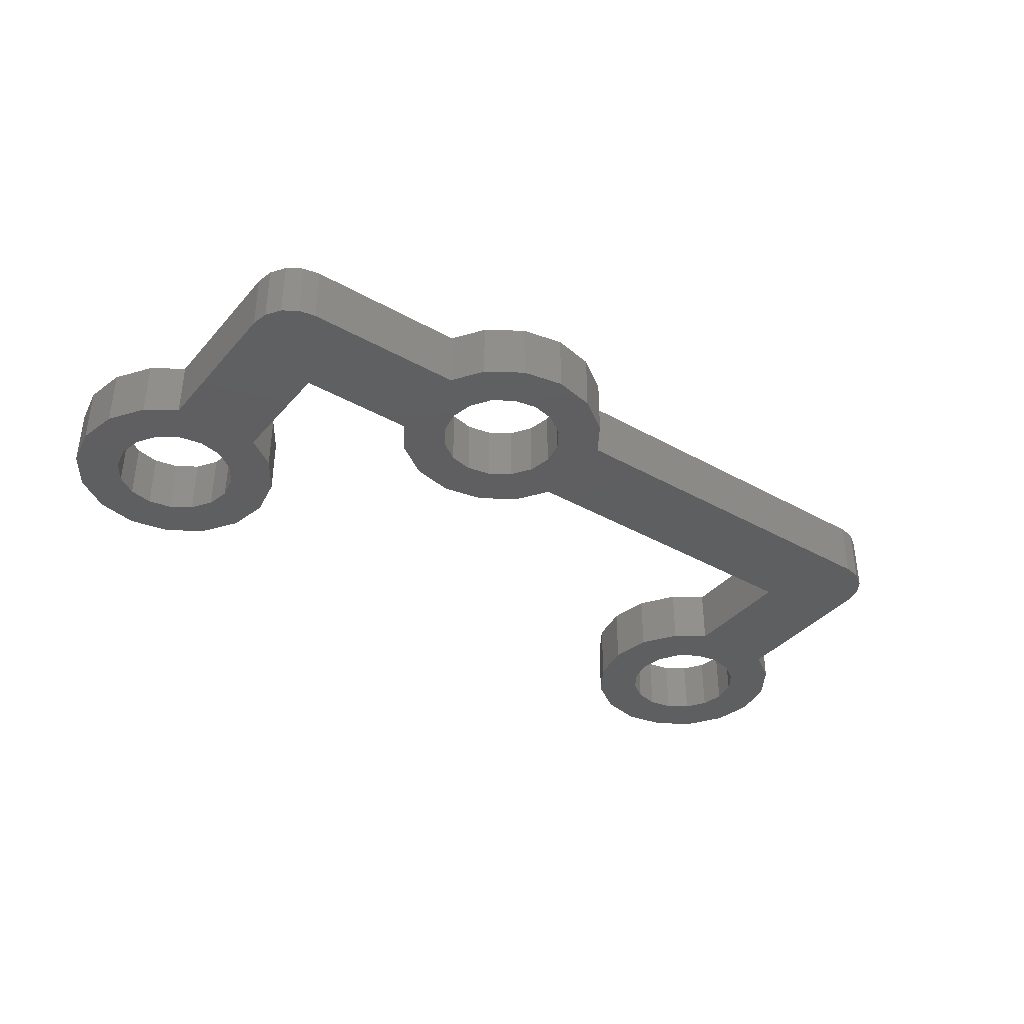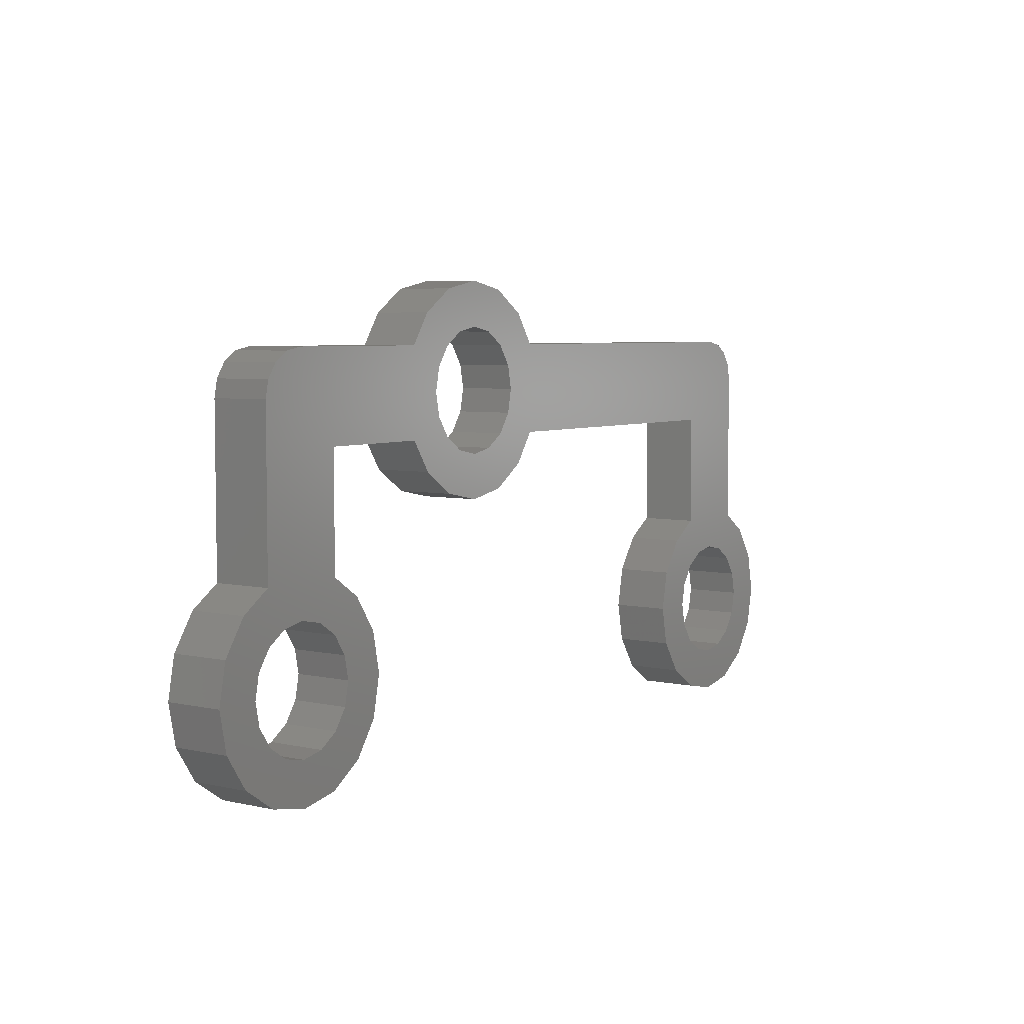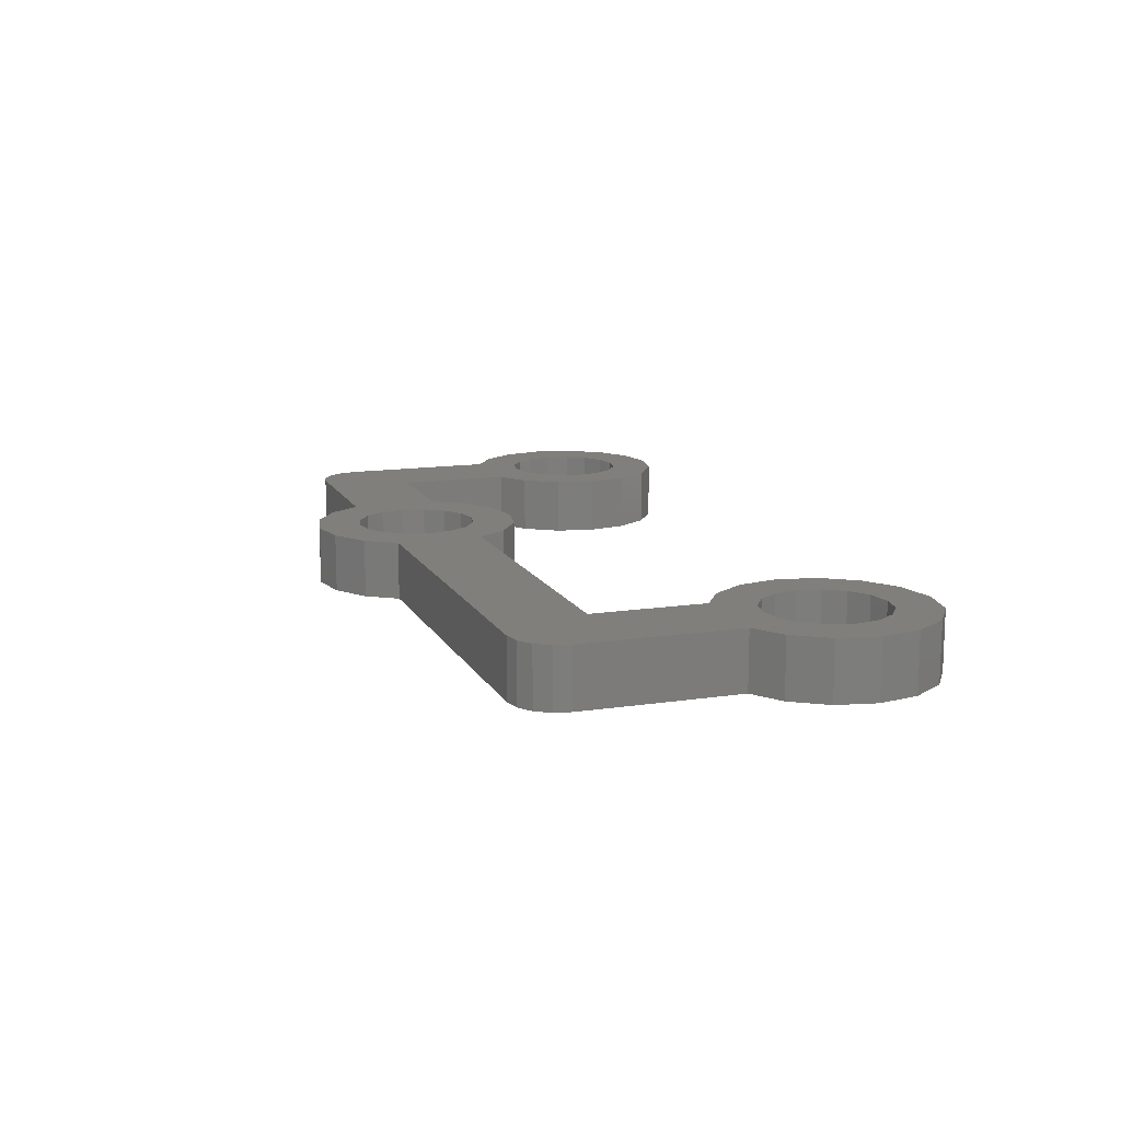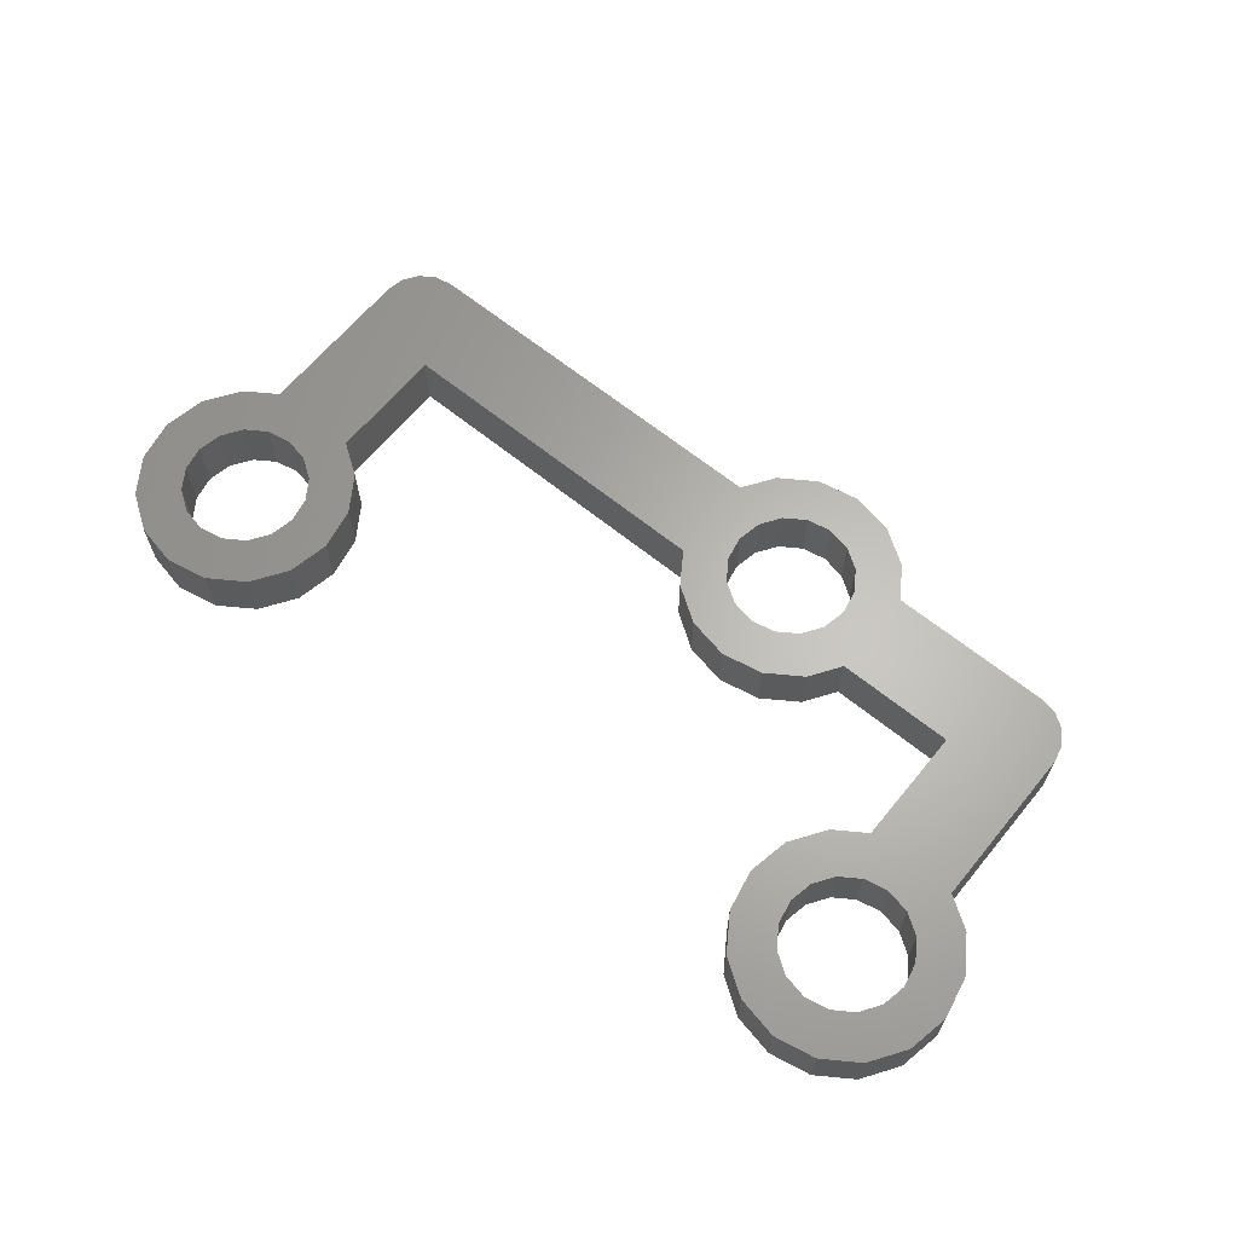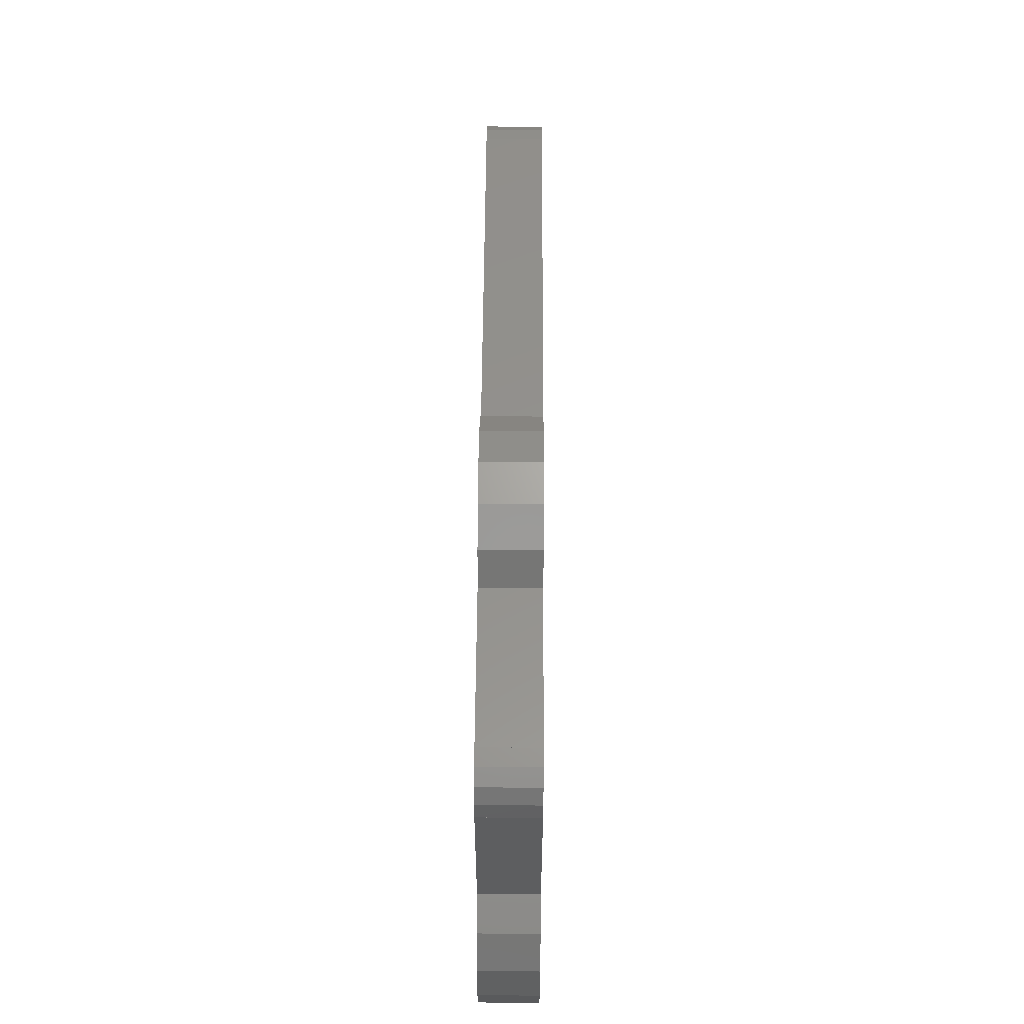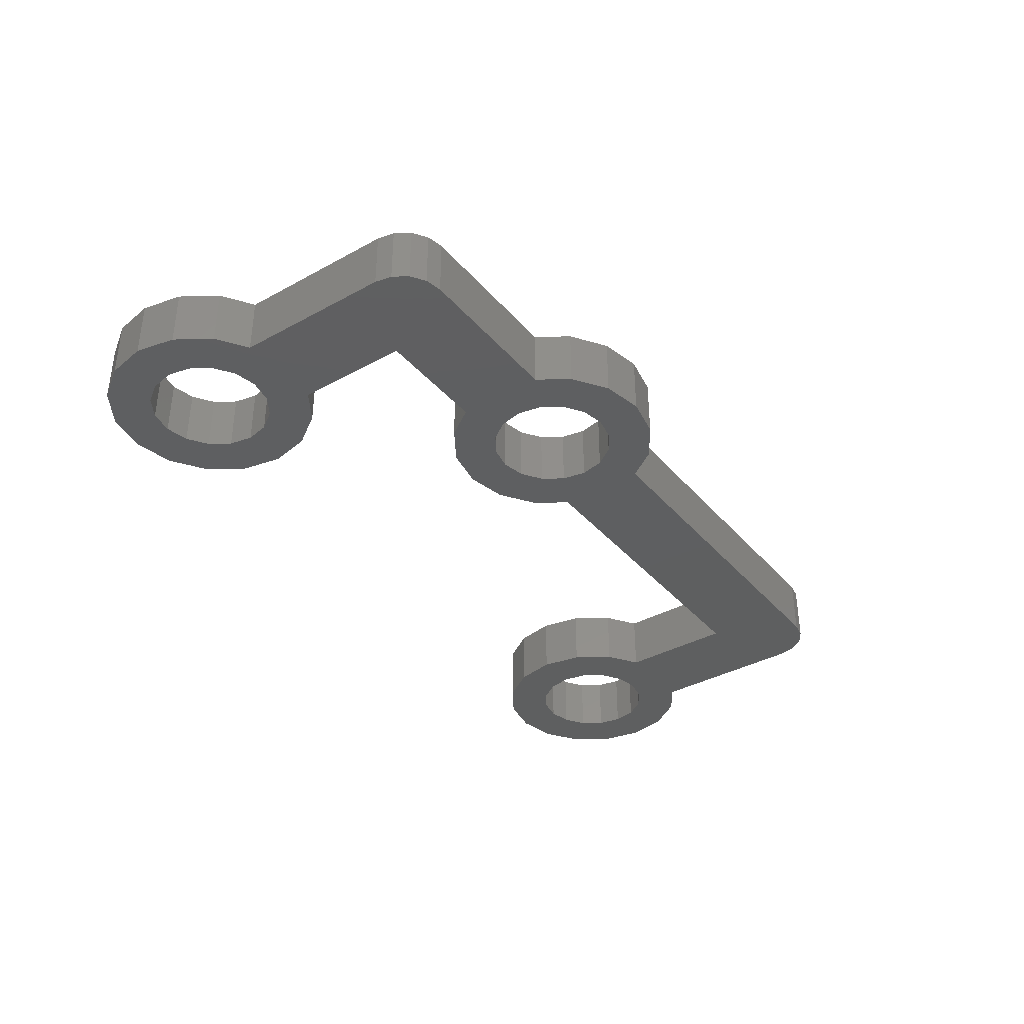
<metadata>
{"format":"stl","ext":"stl","renderer":"f3d","projection":"perspective","resolution":1024,"background":"white","views":[{"elev":-38.0,"azim":144.3,"up":"+Z"},{"elev":5.3,"azim":124.9,"up":"+Y"},{"elev":13.4,"azim":-108.9,"up":"+Z"},{"elev":64.4,"azim":39.3,"up":"+Z"},{"elev":55.5,"azim":90.4,"up":"+Y"},{"elev":-37.0,"azim":125.4,"up":"+Z"}]}
</metadata>
<code>
# stl→obj: 224 verts, 484 faces
v -31.7 -7.629e-07 0
v -31.7 -7.629e-07 4
v -34.7 -7.629e-07 4
v -34.7 -7.629e-07 0
v -28.7 -10.89 4
v -28.7 -3 0
v -28.7 -3 4
v -28.7 -10.89 0
v -32.85 2.772 4
v -31.7 0.0004372 4
v -31.7 2.999 4
v -33.82 2.121 4
v -34.47 1.147 4
v -31.7 0 4
v -27.52 -17.35 4
v -24.52 -17.35 4
v -25.07 -14.6 4
v -27.84 -15.75 4
v -26.63 -12.28 4
v -25.07 -20.1 4
v -27.84 -18.95 4
v -28.75 -14.4 4
v -26.63 -22.42 4
v -28.75 -20.3 4
v -28.95 -23.98 4
v -30.1 -21.21 4
v -31.7 -21.52 4
v -31.7 -24.52 4
v -33.3 -21.21 4
v -34.45 -23.98 4
v -34.65 -20.3 4
v -36.77 -22.42 4
v -35.56 -18.95 4
v -38.33 -20.1 4
v -35.88 -17.35 4
v -35.56 -15.75 4
v -38.33 -14.6 4
v -38.88 -17.35 4
v 2.952 -2.952 4
v 6.459 -3 4
v 3.857 -1.598 4
v 5.073 -5.073 4
v 2.746 -6.629 4
v 1.598 -3.857 4
v 0 -4.175 4
v 0 -7.175 4
v -1.598 -3.857 4
v -2.746 -6.629 4
v -2.952 -2.952 4
v -6.459 -3 4
v -3.857 -1.598 4
v -5.073 -5.073 4
v -4.175 0 4
v -3.857 1.598 4
v -6.459 3 4
v -34.7 -10.89 4
v -30.1 -13.49 4
v -31.7 3 4
v -31.7 -13.18 4
v -33.3 -13.49 4
v -34.65 -14.4 4
v -36.77 -12.28 4
v 14.35 -3 4
v 17.35 0 4
v 17.35 3 4
v 17.35 -7.629e-07 4
v 17.35 -13.18 4
v 14.35 -10.89 4
v 15.75 -13.49 4
v 6.459 3 4
v 2.952 2.952 4
v 5.073 5.073 4
v 4.175 0 4
v 3.857 1.598 4
v 2.746 6.629 4
v 1.598 3.857 4
v 0 7.175 4
v 0 4.175 4
v -1.598 3.857 4
v -2.746 6.629 4
v -2.952 2.952 4
v -5.073 5.073 4
v 20.35 -7.629e-07 4
v 20.35 -10.89 4
v 21.52 -17.35 4
v 24.52 -17.35 4
v 23.98 -14.6 4
v 21.21 -15.75 4
v 22.42 -12.28 4
v 23.98 -20.1 4
v 21.21 -18.95 4
v 20.3 -14.4 4
v 20.12 1.147 4
v 19.47 2.121 4
v 18.5 2.772 4
v 18.95 -13.49 4
v 22.42 -22.42 4
v 20.3 -20.3 4
v 20.1 -23.98 4
v 18.95 -21.21 4
v 17.35 -21.52 4
v 17.35 -24.52 4
v 15.75 -21.21 4
v 14.6 -23.98 4
v 14.4 -20.3 4
v 12.28 -22.42 4
v 13.49 -18.95 4
v 10.72 -20.1 4
v 13.18 -17.35 4
v 13.49 -15.75 4
v 10.72 -14.6 4
v 10.18 -17.35 4
v 14.4 -14.4 4
v 12.28 -12.28 4
v -34.7 -10.89 0
v -27.52 -17.35 0
v -24.52 -17.35 0
v -25.07 -20.1 0
v -27.84 -18.95 0
v -26.63 -22.42 0
v -25.07 -14.6 0
v -27.84 -15.75 0
v -28.75 -20.3 0
v -28.95 -23.98 0
v -30.1 -21.21 0
v -31.7 -24.52 0
v -31.7 -21.52 0
v -33.3 -21.21 0
v -34.45 -23.98 0
v -34.65 -20.3 0
v -36.77 -22.42 0
v -38.33 -20.1 0
v -35.56 -18.95 0
v -26.63 -12.28 0
v -28.75 -14.4 0
v -30.1 -13.49 0
v -31.7 0.0004372 0
v -31.7 0 0
v -32.85 2.772 0
v -31.7 2.999 0
v -31.7 -13.18 0
v -33.3 -13.49 0
v -33.82 2.121 0
v -34.65 -14.4 0
v -34.47 1.147 0
v -36.77 -12.28 0
v -35.56 -15.75 0
v -38.33 -14.6 0
v -35.88 -17.35 0
v -38.88 -17.35 0
v 2.952 2.952 0
v 6.459 3 0
v 3.857 1.598 0
v 5.073 5.073 0
v 2.746 6.629 0
v 1.598 3.857 0
v 0 4.175 0
v 0 7.175 0
v -1.598 3.857 0
v -2.746 6.629 0
v -2.952 2.952 0
v -6.459 3 0
v -3.857 1.598 0
v -5.073 5.073 0
v -4.175 0 0
v -3.857 -1.598 0
v -6.459 -3 0
v -31.7 3 0
v 12.28 -12.28 0
v 14.4 -14.4 0
v 13.49 -15.75 0
v 10.72 -14.6 0
v 13.18 -17.35 0
v 14.35 -10.89 0
v 13.49 -18.95 0
v 10.72 -20.1 0
v 10.18 -17.35 0
v 21.52 -17.35 0
v 24.52 -17.35 0
v 23.98 -20.1 0
v 21.21 -18.95 0
v 22.42 -22.42 0
v 23.98 -14.6 0
v 21.21 -15.75 0
v 20.3 -20.3 0
v 20.1 -23.98 0
v 18.95 -21.21 0
v 17.35 -24.52 0
v 17.35 -21.52 0
v 15.75 -21.21 0
v 14.6 -23.98 0
v 14.4 -20.3 0
v 12.28 -22.42 0
v 22.42 -12.28 0
v 20.3 -14.4 0
v 20.35 -10.89 0
v 20.35 -7.629e-07 0
v 18.95 -13.49 0
v 17.35 -13.18 0
v 14.35 -3 0
v 17.35 -7.629e-07 0
v 20.12 1.147 0
v 19.47 2.121 0
v 18.5 2.772 0
v 17.35 0 0
v 17.35 0.0002186 0
v 17.35 2.999 0
v 15.75 -13.49 0
v 6.459 -3 0
v 17.35 3 0
v 2.952 -2.952 0
v 5.073 -5.073 0
v 4.175 0 0
v 3.857 -1.598 0
v 2.746 -6.629 0
v 1.598 -3.857 0
v 0 -7.175 0
v 0 -4.175 0
v -1.598 -3.857 0
v -2.746 -6.629 0
v -2.952 -2.952 0
v -5.073 -5.073 0
v 17.35 0.0002186 4
v 17.35 2.999 4
f 1 2 2
f 2 1 1
f 3 3 2
f 4 3 3
f 3 4 4
f 2 3 2
f 5 6 7
f 6 5 8
f 9 10 11
f 12 10 9
f 13 10 12
f 10 13 14
f 15 16 17
f 18 17 19
f 16 15 20
f 21 20 15
f 17 18 15
f 22 19 5
f 19 22 18
f 20 21 23
f 24 23 21
f 24 25 23
f 26 25 24
f 27 25 26
f 27 28 25
f 29 28 27
f 29 30 28
f 31 30 29
f 32 31 33
f 31 32 30
f 34 33 35
f 36 37 35
f 38 35 37
f 33 34 32
f 35 38 34
f 39 40 41
f 40 39 42
f 39 43 42
f 44 43 39
f 45 43 44
f 45 46 43
f 47 46 45
f 47 48 46
f 49 48 47
f 50 49 51
f 49 52 48
f 50 51 53
f 54 55 53
f 50 53 55
f 49 50 52
f 55 7 50
f 56 5 7
f 5 57 22
f 58 7 55
f 11 7 58
f 10 7 11
f 2 7 10
f 3 7 2
f 5 56 59
f 5 59 57
f 59 56 60
f 7 3 56
f 60 56 61
f 62 61 56
f 61 62 36
f 37 36 62
f 63 64 65
f 64 63 66
f 66 63 67
f 68 67 63
f 67 68 69
f 70 63 65
f 70 40 63
f 71 70 72
f 70 73 40
f 41 40 73
f 70 74 73
f 70 71 74
f 75 71 72
f 75 76 71
f 77 76 75
f 77 78 76
f 77 79 78
f 80 79 77
f 80 81 79
f 82 81 80
f 81 55 54
f 55 81 82
f 83 83 84
f 85 86 87
f 88 87 89
f 86 85 90
f 91 90 85
f 87 88 85
f 92 89 84
f 89 92 88
f 66 84 83
f 66 83 93
f 66 93 94
f 66 84 66
f 66 94 95
f 84 96 92
f 84 66 67
f 84 67 96
f 90 91 97
f 98 97 91
f 98 99 97
f 100 99 98
f 101 99 100
f 101 102 99
f 103 102 101
f 103 104 102
f 105 104 103
f 106 105 107
f 105 106 104
f 108 107 109
f 110 111 109
f 112 109 111
f 107 108 106
f 109 112 108
f 95 64 66
f 69 68 113
f 114 113 68
f 113 114 110
f 111 110 114
f 64 66 65
f 115 3 4
f 3 115 56
f 116 117 118
f 119 118 120
f 117 116 121
f 122 121 116
f 118 119 116
f 120 123 119
f 124 123 120
f 124 125 123
f 126 125 124
f 126 127 125
f 126 128 127
f 129 128 126
f 129 130 128
f 131 130 129
f 132 133 131
f 130 131 133
f 121 122 134
f 135 134 122
f 136 8 135
f 134 135 8
f 1 137 138
f 139 137 1
f 137 139 140
f 8 115 6
f 4 6 115
f 6 1 1
f 115 141 142
f 6 4 1
f 1 143 139
f 115 142 144
f 145 1 4
f 1 145 143
f 146 144 147
f 148 147 149
f 144 146 115
f 133 132 149
f 150 149 132
f 147 148 146
f 149 150 148
f 4 115 4
f 151 152 153
f 152 151 154
f 151 155 154
f 156 155 151
f 157 155 156
f 157 158 155
f 159 158 157
f 159 160 158
f 161 160 159
f 162 161 163
f 161 164 160
f 162 163 165
f 166 167 165
f 162 165 167
f 161 162 164
f 6 162 167
f 141 8 136
f 115 8 141
f 137 6 1
f 140 6 137
f 168 6 140
f 6 168 162
f 169 170 171
f 172 171 173
f 170 169 174
f 175 176 173
f 177 173 176
f 171 172 169
f 173 177 172
f 178 179 180
f 181 180 182
f 179 178 183
f 184 183 178
f 180 181 178
f 182 185 181
f 186 185 182
f 186 187 185
f 188 187 186
f 188 189 187
f 188 190 189
f 191 190 188
f 191 192 190
f 193 192 191
f 176 175 193
f 192 193 175
f 183 184 194
f 195 194 184
f 196 197 197
f 194 195 196
f 198 196 195
f 199 196 198
f 196 200 197
f 197 201 202
f 202 201 203
f 203 201 204
f 196 199 174
f 197 200 201
f 201 200 201
f 201 200 205
f 205 200 206
f 206 200 207
f 174 199 208
f 174 208 170
f 196 174 200
f 152 207 200
f 152 200 209
f 207 152 210
f 211 209 212
f 209 213 152
f 153 152 213
f 209 214 213
f 209 211 214
f 215 211 212
f 215 216 211
f 217 216 215
f 217 218 216
f 217 219 218
f 220 219 217
f 220 221 219
f 222 221 220
f 221 167 166
f 167 221 222
f 206 201 205
f 201 206 204
f 204 206 207
f 201 205 206
f 6 50 7
f 50 6 167
f 140 58 168
f 58 140 11
f 1 10 137
f 10 1 2
f 162 58 55
f 58 162 168
f 66 206 223
f 206 66 201
f 65 224 210
f 224 65 223
f 210 224 207
f 223 65 66
f 209 63 40
f 63 209 200
f 210 70 65
f 70 210 152
f 174 63 200
f 63 174 68
f 197 83 83
f 83 197 197
f 201 66 66
f 66 201 201
f 84 197 83
f 197 84 196
f 14 137 10
f 137 14 138
f 1 14 2
f 14 1 138
f 13 2 14
f 2 13 3
f 4 13 145
f 13 4 3
f 140 9 11
f 9 140 139
f 145 12 143
f 12 145 13
f 139 12 9
f 12 139 143
f 205 66 64
f 66 205 201
f 205 223 206
f 223 205 64
f 223 95 224
f 95 223 64
f 204 224 95
f 224 204 207
f 83 202 93
f 202 83 197
f 203 95 94
f 95 203 204
f 93 203 94
f 203 93 202
f 16 121 17
f 121 16 117
f 150 37 148
f 37 150 38
f 129 28 30
f 28 129 126
f 134 5 19
f 5 134 8
f 17 134 19
f 134 17 121
f 148 62 146
f 62 148 37
f 115 62 56
f 62 115 146
f 126 25 28
f 25 126 124
f 124 23 25
f 23 124 120
f 132 38 150
f 38 132 34
f 131 30 32
f 30 131 129
f 131 34 132
f 34 131 32
f 23 118 20
f 118 23 120
f 20 117 16
f 117 20 118
f 155 77 75
f 77 155 158
f 70 154 72
f 154 70 152
f 217 43 46
f 43 217 215
f 220 46 48
f 46 220 217
f 158 80 77
f 80 158 160
f 160 82 80
f 82 160 164
f 222 48 52
f 48 222 220
f 222 50 167
f 50 222 52
f 154 75 72
f 75 154 155
f 162 82 164
f 82 162 55
f 42 209 40
f 209 42 212
f 215 42 43
f 42 215 212
f 86 183 87
f 183 86 179
f 177 111 172
f 111 177 112
f 87 194 89
f 194 87 183
f 188 99 102
f 99 188 186
f 191 102 104
f 102 191 188
f 194 84 89
f 84 194 196
f 174 114 68
f 114 174 169
f 176 112 177
f 112 176 108
f 193 104 106
f 104 193 191
f 193 108 176
f 108 193 106
f 172 114 169
f 114 172 111
f 97 180 90
f 180 97 182
f 186 97 99
f 97 186 182
f 90 179 86
f 179 90 180
f 116 18 122
f 18 116 15
f 35 147 36
f 147 35 149
f 141 57 59
f 57 141 136
f 136 22 57
f 22 136 135
f 122 22 135
f 22 122 18
f 144 60 61
f 60 144 142
f 36 144 61
f 144 36 147
f 142 59 60
f 59 142 141
f 125 27 26
f 27 125 127
f 123 21 119
f 21 123 24
f 128 31 29
f 31 128 130
f 33 149 35
f 149 33 133
f 123 26 24
f 26 123 125
f 119 15 116
f 15 119 21
f 127 29 27
f 29 127 128
f 31 133 33
f 133 31 130
f 213 74 153
f 74 213 73
f 53 163 54
f 163 53 165
f 51 165 53
f 165 51 166
f 159 78 79
f 78 159 157
f 156 71 76
f 71 156 151
f 153 71 151
f 71 153 74
f 157 76 78
f 76 157 156
f 161 79 81
f 79 161 159
f 54 161 81
f 161 54 163
f 211 44 39
f 44 211 216
f 211 41 214
f 41 211 39
f 214 73 213
f 73 214 41
f 49 166 51
f 166 49 221
f 216 45 44
f 45 216 218
f 218 47 45
f 47 218 219
f 219 49 47
f 49 219 221
f 178 88 184
f 88 178 85
f 109 171 110
f 171 109 173
f 199 96 67
f 96 199 198
f 184 92 195
f 92 184 88
f 187 101 100
f 101 187 189
f 189 103 101
f 103 189 190
f 208 67 69
f 67 208 199
f 170 69 113
f 69 170 208
f 107 173 109
f 173 107 175
f 190 105 103
f 105 190 192
f 105 175 107
f 175 105 192
f 198 92 96
f 92 198 195
f 110 170 113
f 170 110 171
f 185 91 181
f 91 185 98
f 185 100 98
f 100 185 187
f 181 85 178
f 85 181 91

</code>
